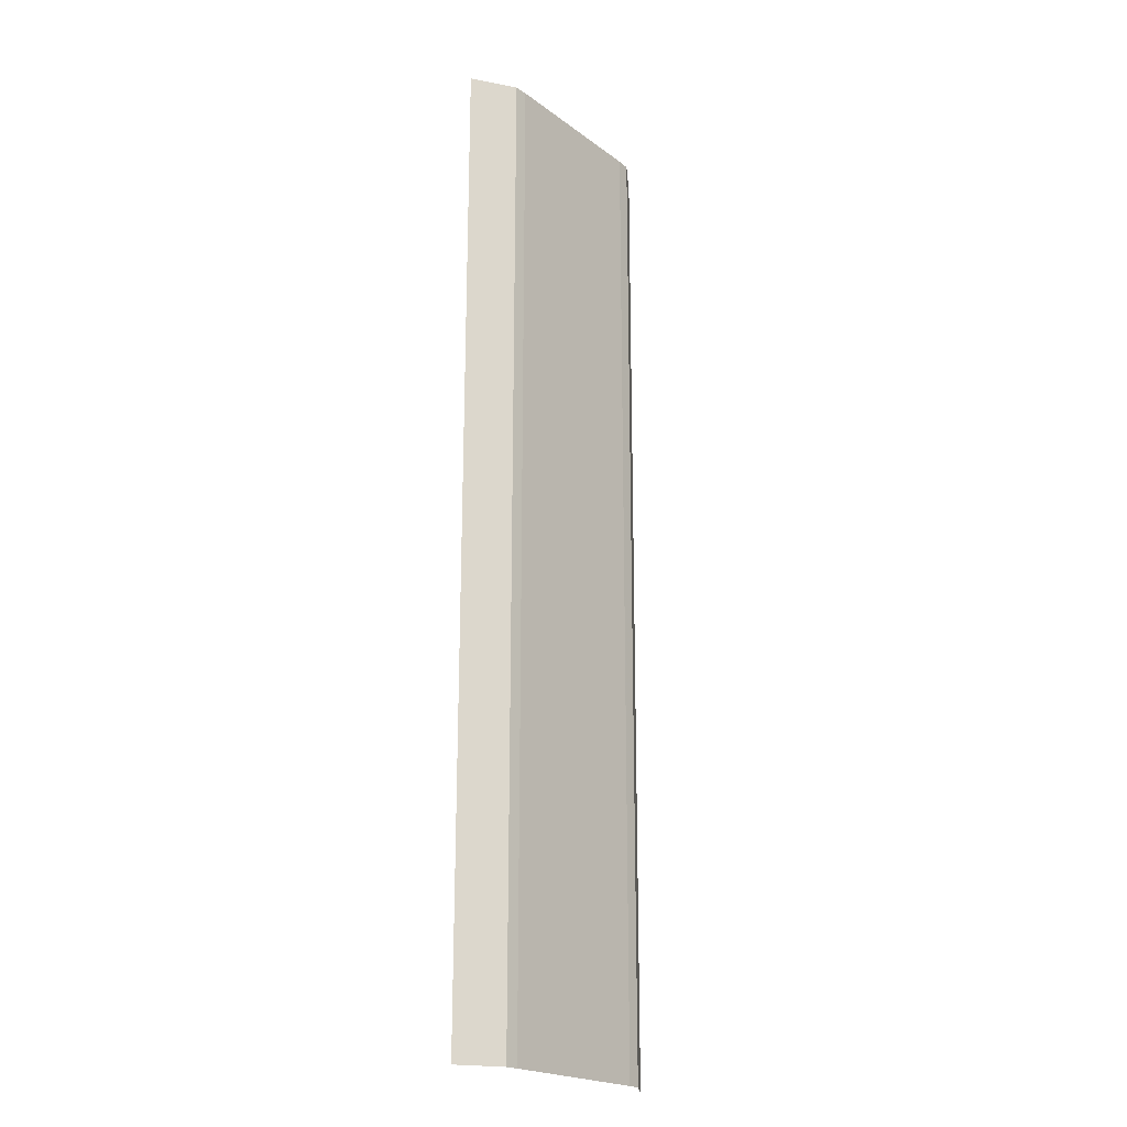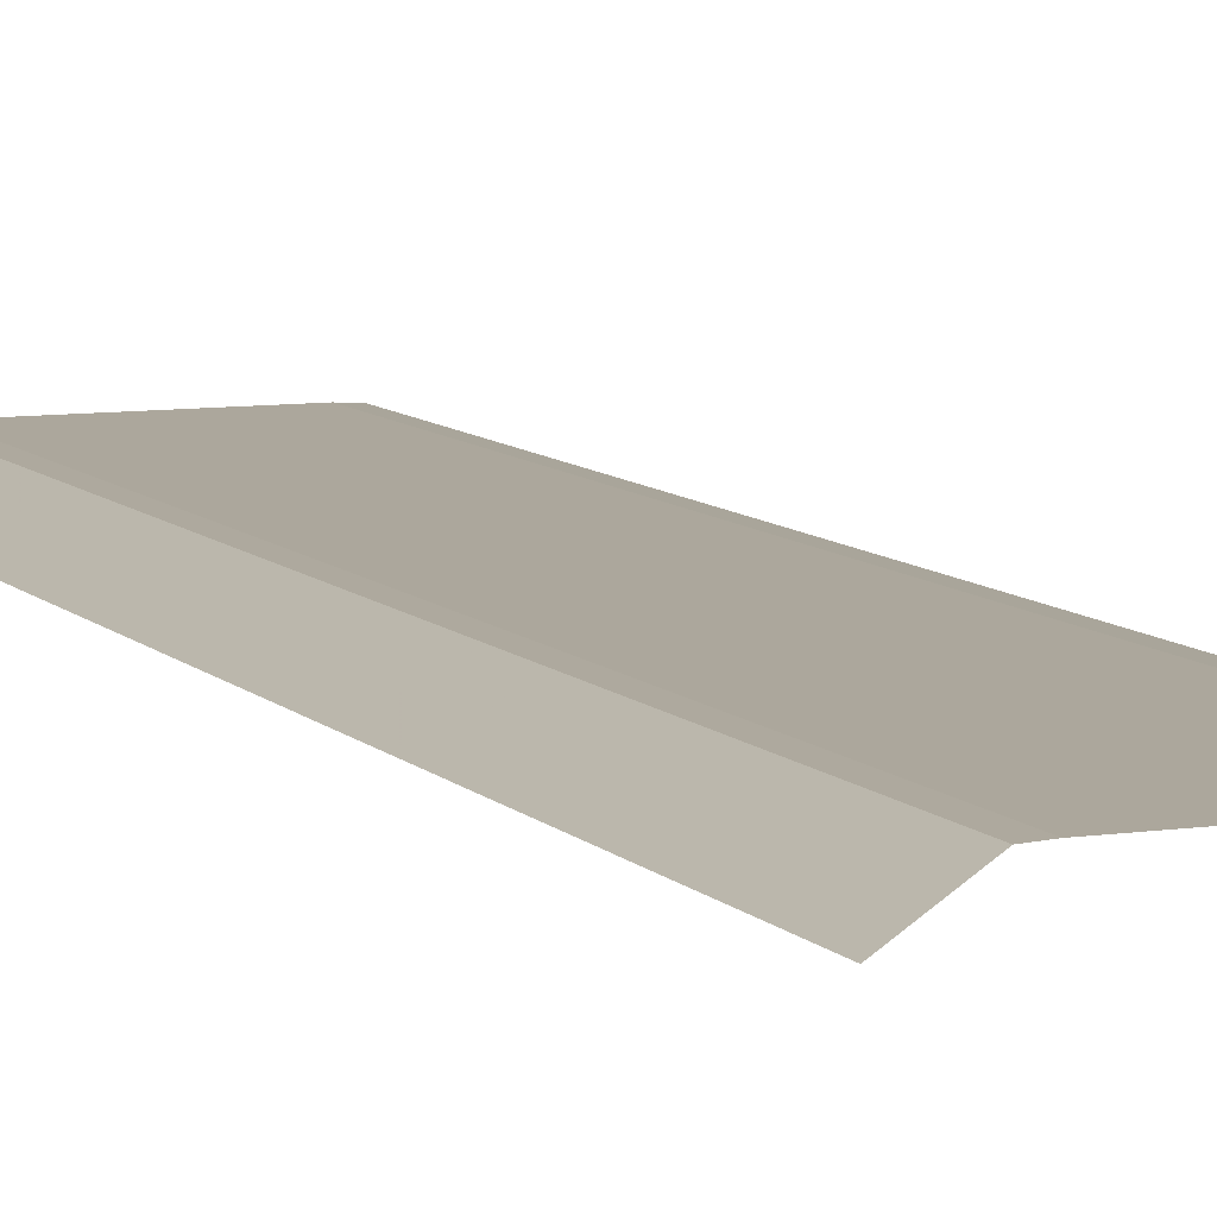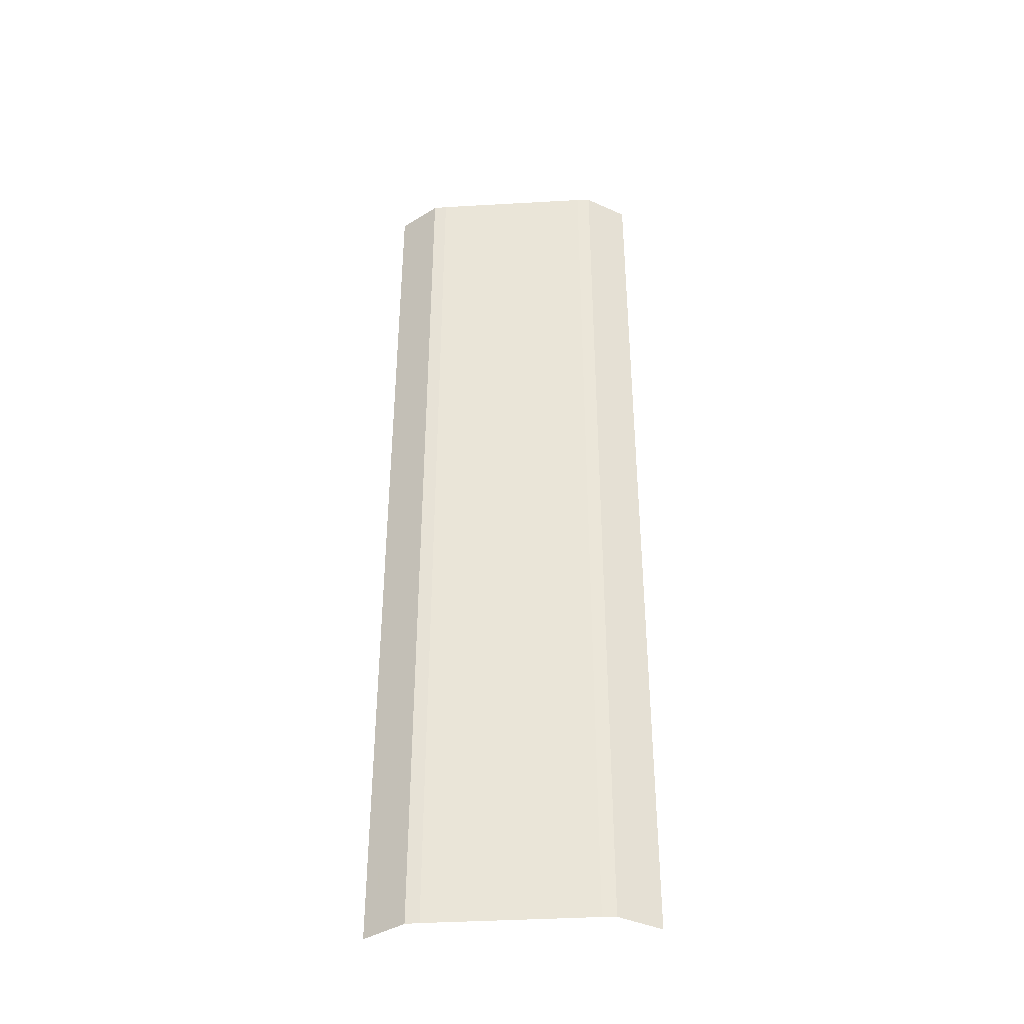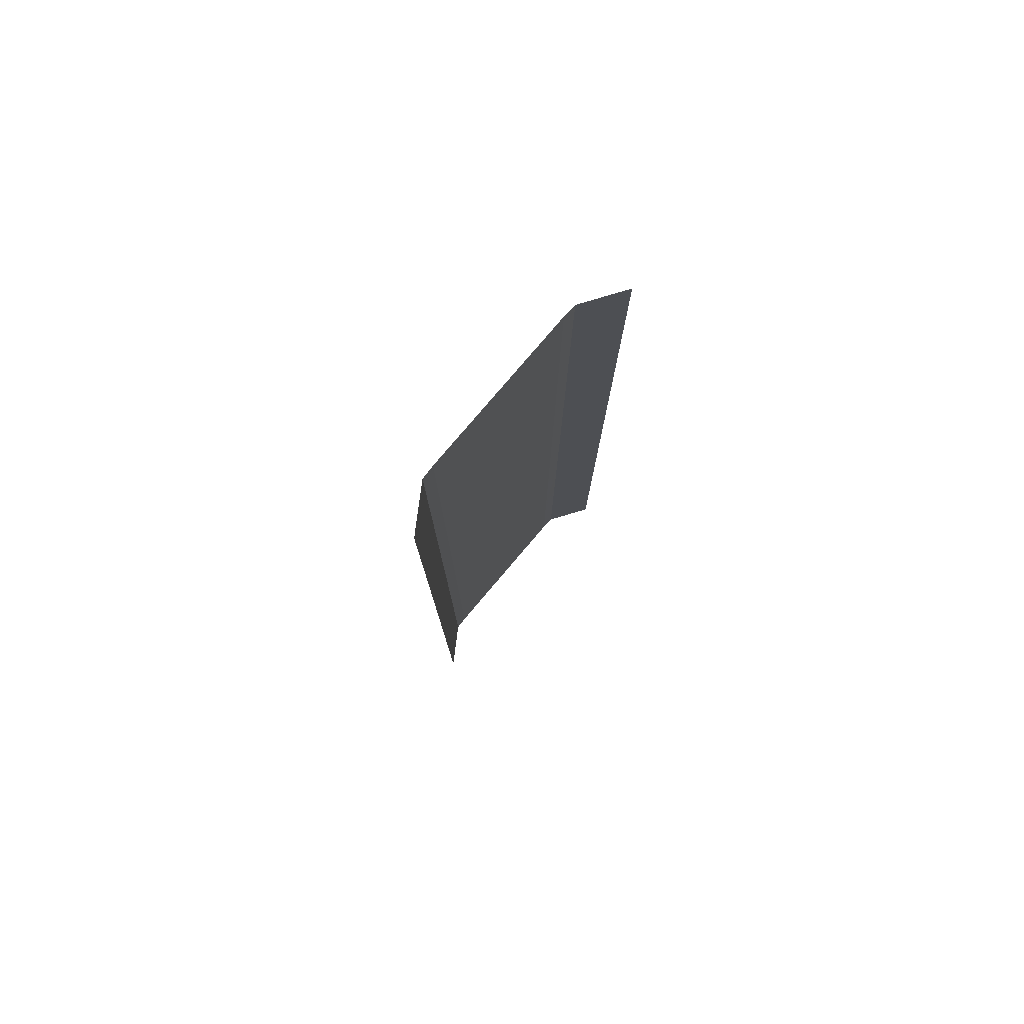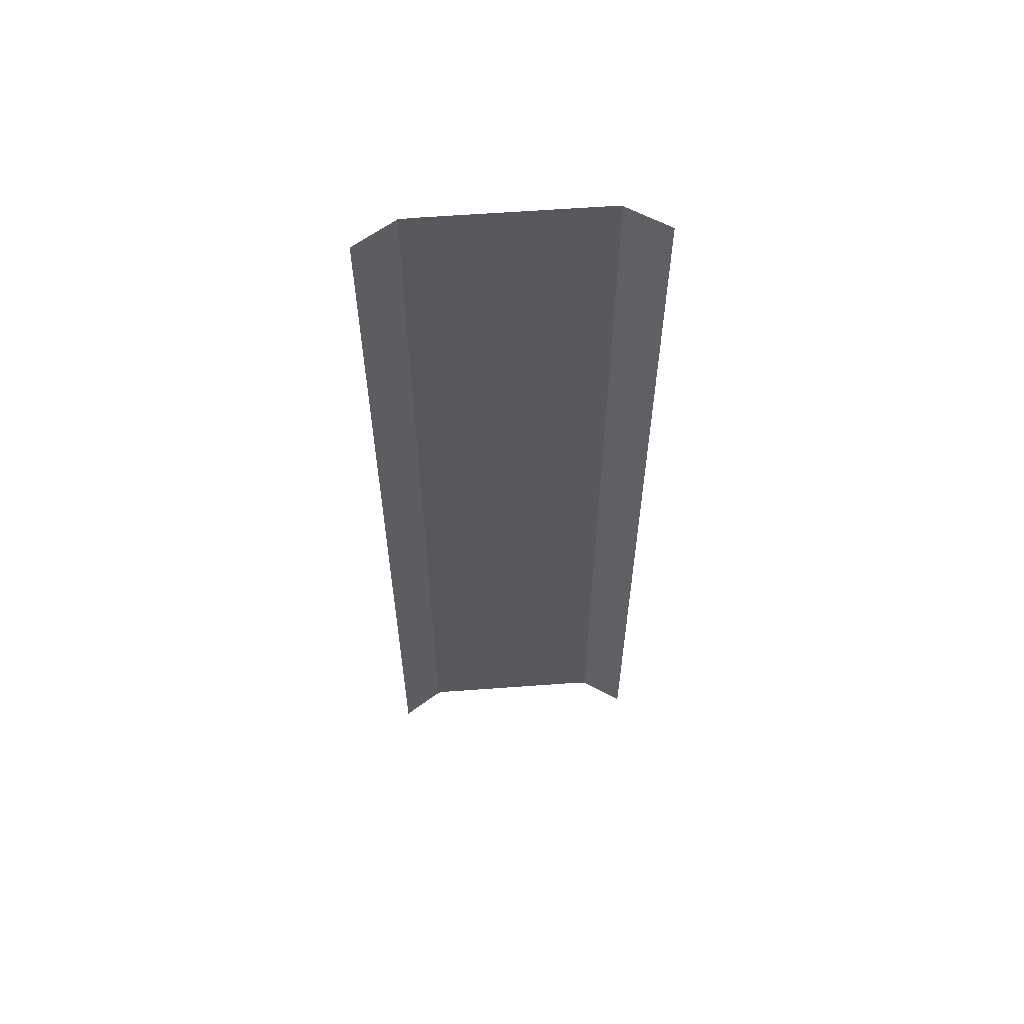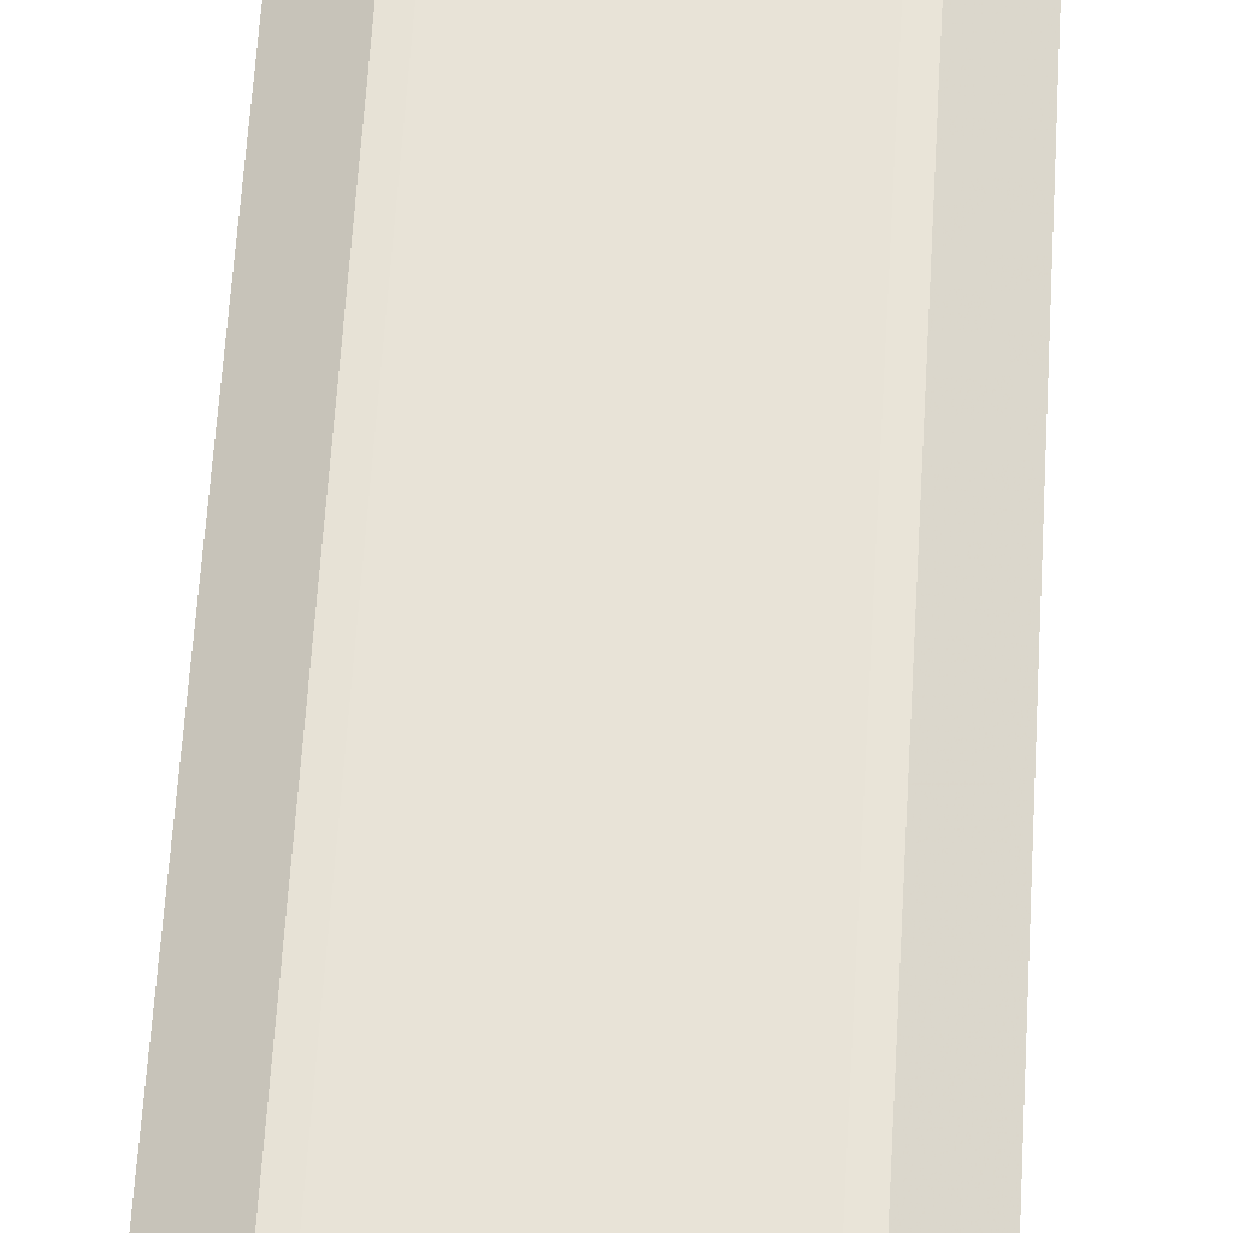
<metadata>
{"format":"obj","ext":"obj","renderer":"f3d","projection":"perspective","resolution":1024,"background":"white","views":[{"elev":-21.0,"azim":127.8,"up":"+Z"},{"elev":8.3,"azim":157.5,"up":"+Y"},{"elev":-40.3,"azim":-176.0,"up":"+Z"},{"elev":79.4,"azim":-49.6,"up":"+Z"},{"elev":60.5,"azim":-4.3,"up":"+Z"},{"elev":61.5,"azim":3.5,"up":"+Y"}]}
</metadata>
<code>
g ROAD
v 188 0.16 151.9
v 200 0.16 151.9
v 188 0.1598 154.7
v 200 0.1598 154.7
v 188 0.1594 159.2
v 200 0.1594 159.2
v 188 0.1586 165.5
v 200 0.1586 165.5
v 188 0.1575 173.6
v 200 0.1575 173.6
v 188 0.1561 183.5
v 200 0.1561 183.5
v 188 0.1544 195.1
v 200 0.1544 195.2
v 188 0.1523 208.6
v 200 0.1523 208.6
v 187.9 0.15 223.8
v 199.9 0.15 223.8
v 184 -1.84 151.9
v 187 0.11 151.9
v 188 0.16 151.9
v 200 0.16 151.9
v 201 0.11 151.9
v 204 -1.84 151.9
v 184 -1.84 154.6
v 187 0.1098 154.6
v 188 0.1598 154.7
v 200 0.1598 154.7
v 201 0.1098 154.7
v 204 -1.84 154.7
v 184 -1.841 159.2
v 187 0.1094 159.2
v 188 0.1594 159.2
v 200 0.1594 159.2
v 201 0.1094 159.2
v 204 -1.841 159.2
v 184 -1.841 165.5
v 187 0.1086 165.5
v 188 0.1586 165.5
v 200 0.1586 165.5
v 201 0.1086 165.5
v 204 -1.841 165.5
v 184 -1.843 173.6
v 187 0.1075 173.6
v 188 0.1575 173.6
v 200 0.1575 173.6
v 201 0.1075 173.6
v 204 -1.843 173.6
v 184 -1.844 183.5
v 187 0.1061 183.5
v 188 0.1561 183.5
v 200 0.1561 183.5
v 201 0.1061 183.5
v 204 -1.844 183.5
v 184 -1.846 195.1
v 187 0.1044 195.1
v 188 0.1544 195.1
v 200 0.1544 195.2
v 201 0.1044 195.2
v 204 -1.846 195.2
v 184 -1.848 208.6
v 187 0.1023 208.6
v 188 0.1523 208.6
v 200 0.1523 208.6
v 201 0.1023 208.6
v 204 -1.848 208.6
v 183.9 -1.85 223.8
v 186.9 0.1 223.8
v 187.9 0.15 223.8
v 199.9 0.15 223.8
v 200.9 0.1 223.8
v 203.9 -1.85 223.8
g ROAD_0
f 4 2 1
f 3 4 1
f 6 4 3
f 5 6 3
f 8 6 5
f 7 8 5
f 10 8 7
f 9 10 7
f 12 10 9
f 11 12 9
f 14 12 11
f 13 14 11
f 16 14 13
f 15 16 13
f 18 16 15
f 17 18 15
g ROAD_1
f 26 20 19
f 25 26 19
f 27 21 20
f 26 27 20
f 29 23 22
f 28 29 22
f 30 24 23
f 29 30 23
f 32 26 25
f 31 32 25
f 33 27 26
f 32 33 26
f 35 29 28
f 34 35 28
f 36 30 29
f 35 36 29
f 38 32 31
f 37 38 31
f 39 33 32
f 38 39 32
f 41 35 34
f 40 41 34
f 42 36 35
f 41 42 35
f 44 38 37
f 43 44 37
f 45 39 38
f 44 45 38
f 47 41 40
f 46 47 40
f 48 42 41
f 47 48 41
f 50 44 43
f 49 50 43
f 51 45 44
f 50 51 44
f 53 47 46
f 52 53 46
f 54 48 47
f 53 54 47
f 56 50 49
f 55 56 49
f 57 51 50
f 56 57 50
f 59 53 52
f 58 59 52
f 60 54 53
f 59 60 53
f 62 56 55
f 61 62 55
f 63 57 56
f 62 63 56
f 65 59 58
f 64 65 58
f 66 60 59
f 65 66 59
f 68 62 61
f 67 68 61
f 69 63 62
f 68 69 62
f 71 65 64
f 70 71 64
f 72 66 65
f 71 72 65

</code>
